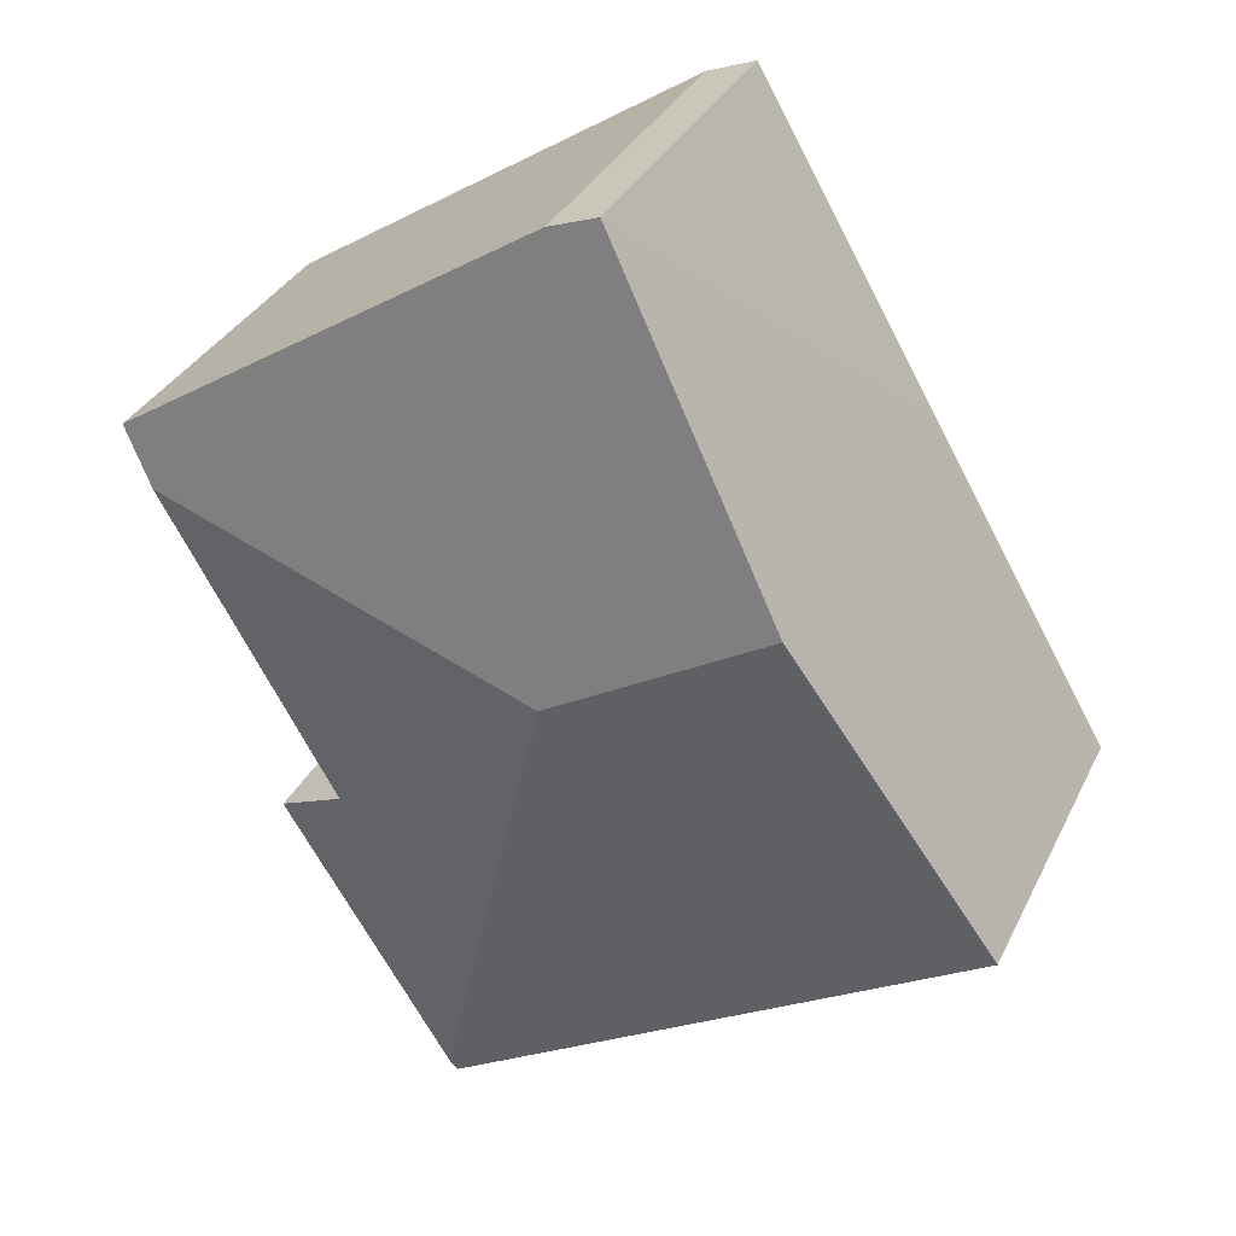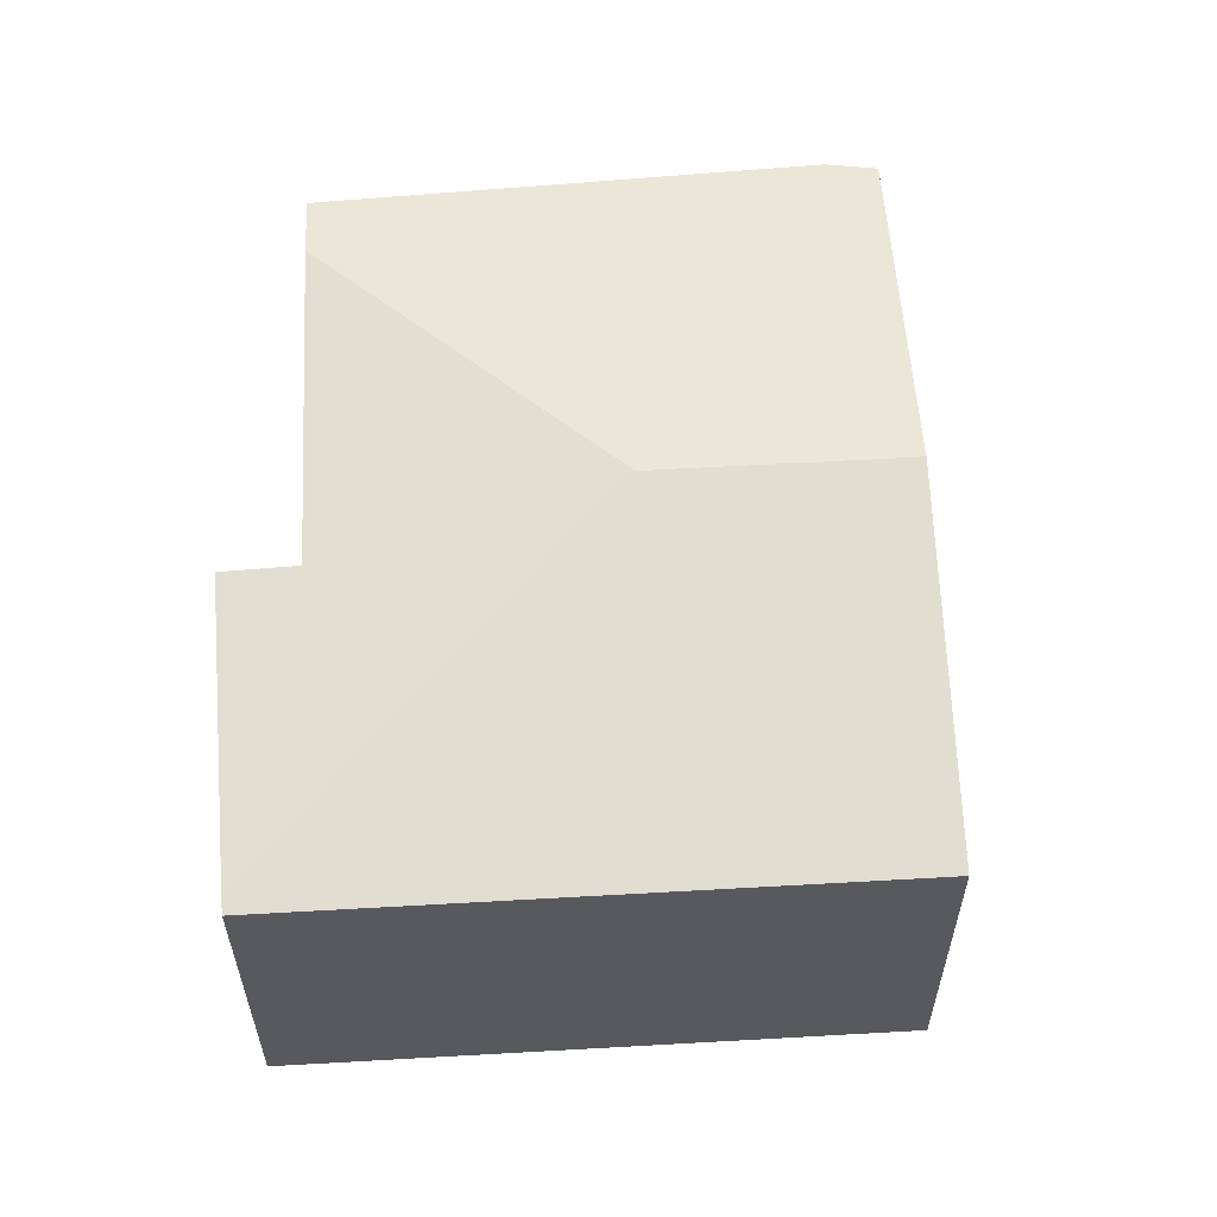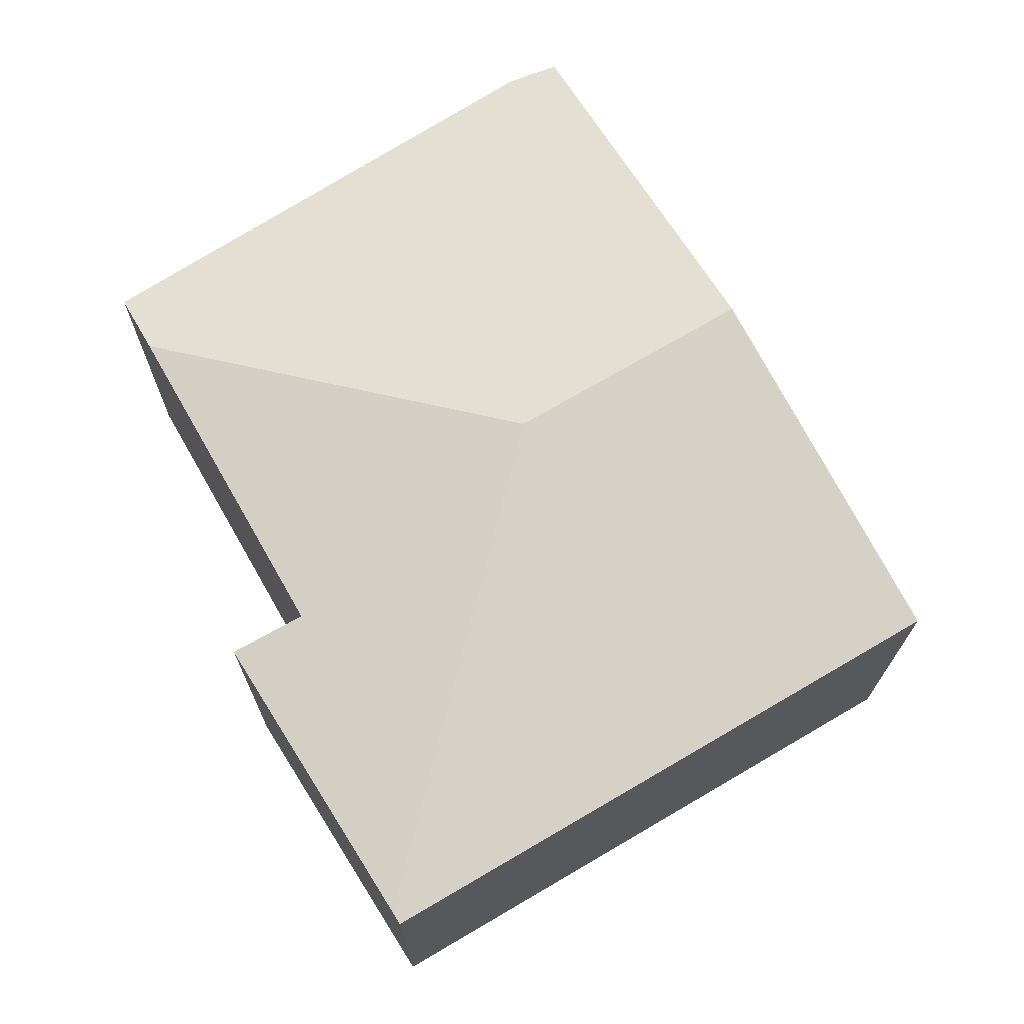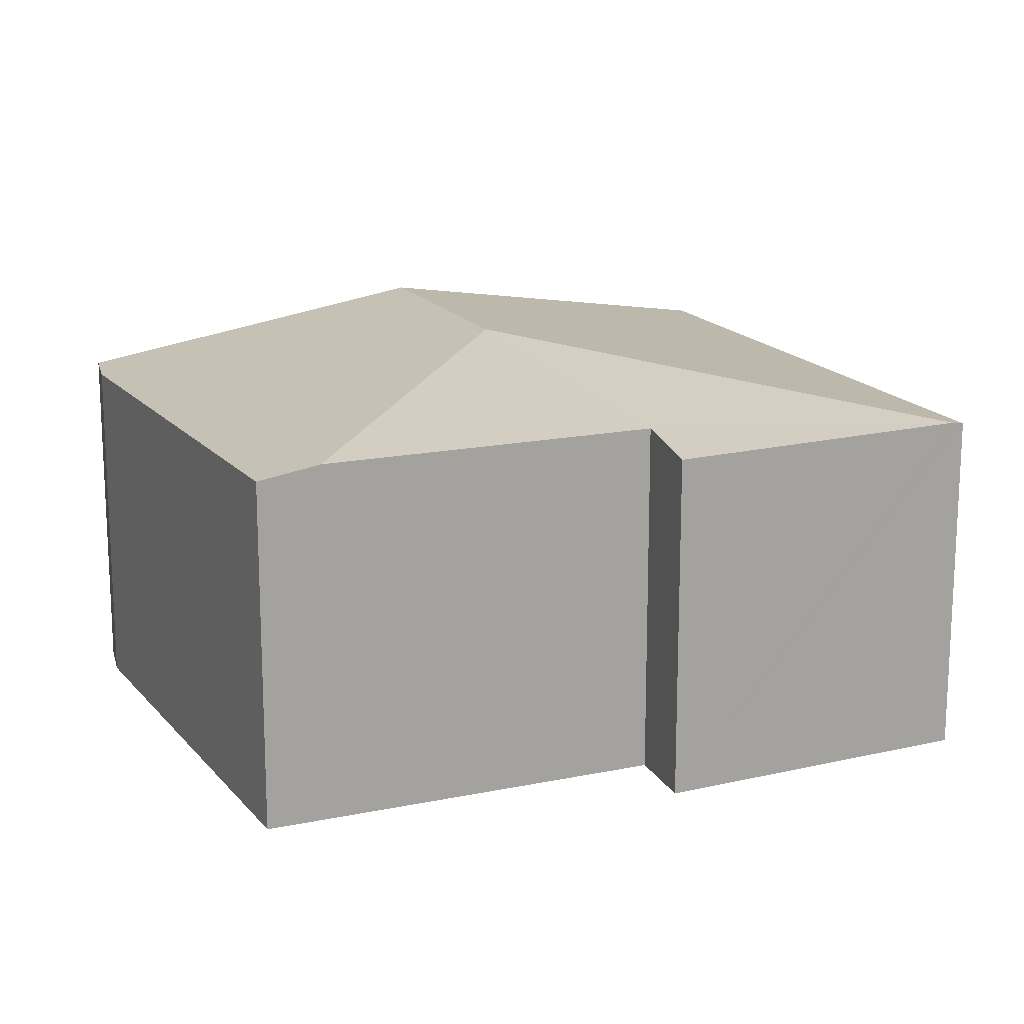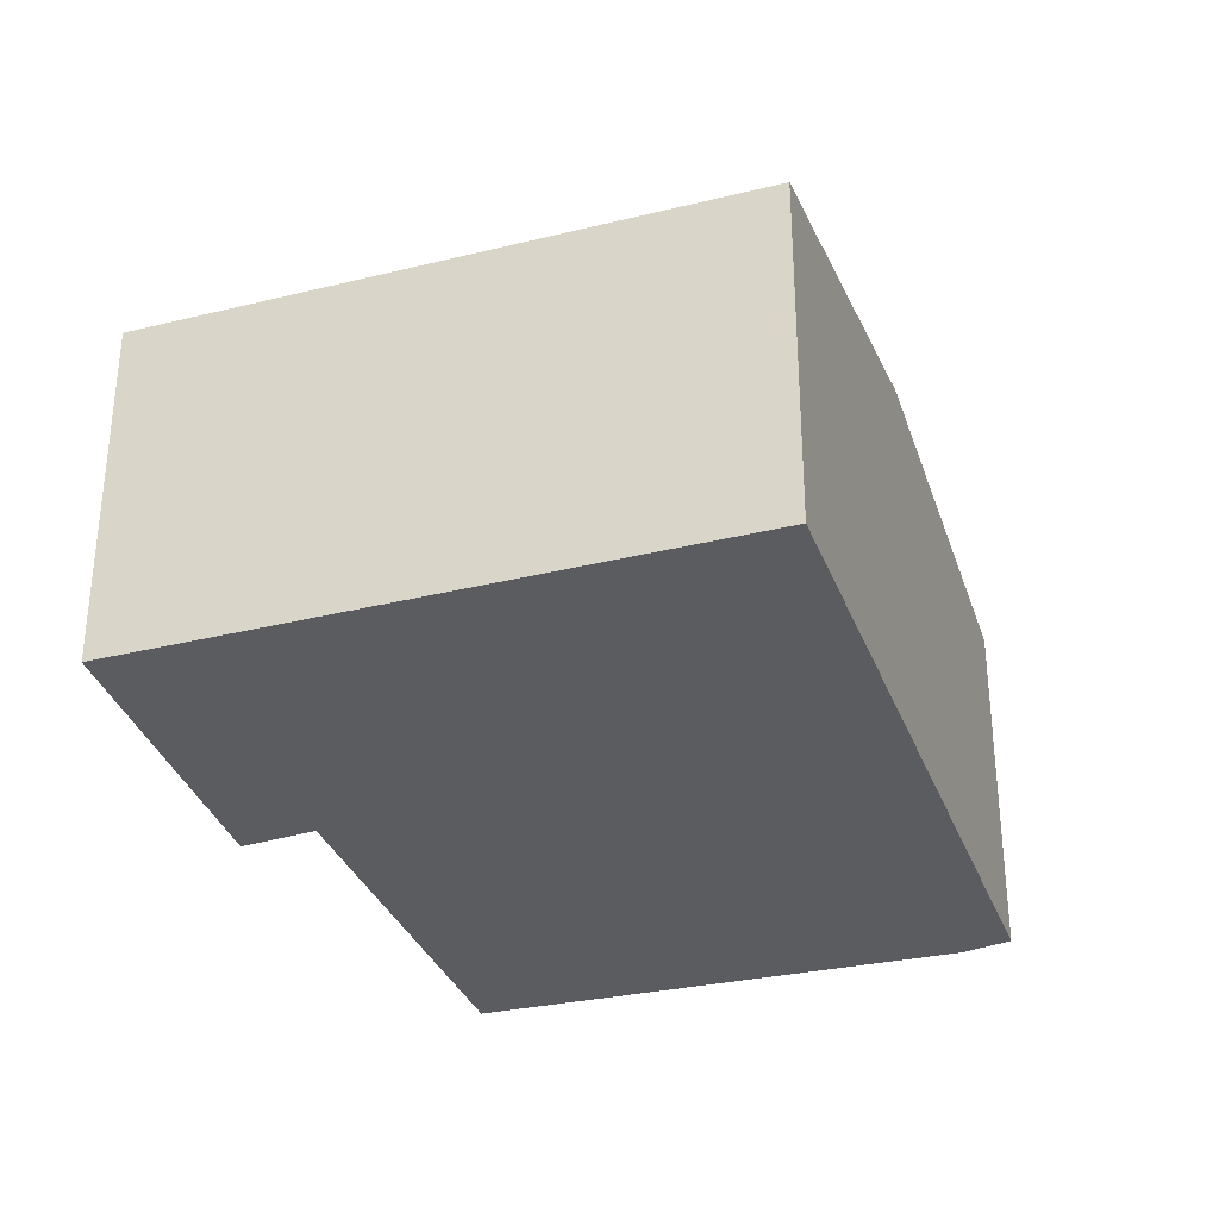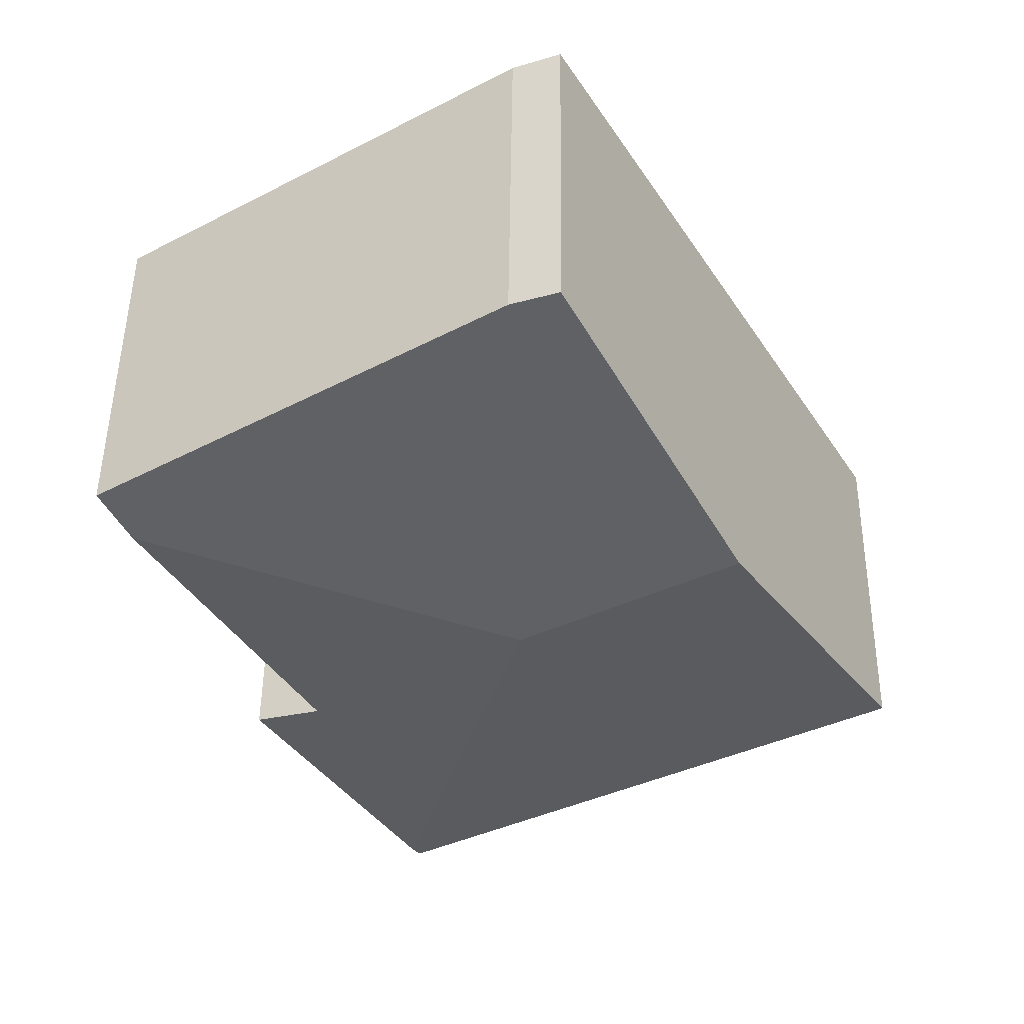
<metadata>
{"format":"obj","ext":"obj","renderer":"f3d","projection":"perspective","resolution":1024,"background":"white","views":[{"elev":33.4,"azim":-157.0,"up":"+Z"},{"elev":60.1,"azim":-152.9,"up":"+Y"},{"elev":-18.0,"azim":179.8,"up":"+Z"},{"elev":16.7,"azim":96.7,"up":"+Y"},{"elev":-33.6,"azim":-130.9,"up":"+Y"},{"elev":49.1,"azim":-179.3,"up":"+Z"}]}
</metadata>
<code>
v  3.42 3.408 1.634
v  5.334 3.02 0.009
v  4.511 2.933 -2.518
v  5.916 2.918 -0.283
v  6.764 3.023 2.512
v  0 2.915 1.785e-16
v  4.45 2.915 -2.614
v  1.576 3.408 2.717
v  3.528 2.912 5.23
v  3.122 2.924 5.38
v  7.027 2.94 2.973
v  7.027 -1.82e-16 2.973
v  5.334 -5.511e-19 0.009
v  6.764 -1.538e-16 2.512
v  5.916 1.733e-17 -0.283
v  4.45 1.601e-16 -2.614
v  4.511 1.542e-16 -2.518
v  0 0 0
v  1.576 -1.664e-16 2.717
v  3.122 -3.294e-16 5.38
v  3.528 -3.202e-16 5.23
g defaultobject
f 1 2 3
f 4 3 2
f 5 2 1
f 6 3 7
f 3 6 1
f 1 6 8
f 9 8 10
f 8 9 1
f 1 9 11
f 1 11 5
f 12 5 11
f 5 12 2
f 2 12 13
f 13 12 14
f 15 3 4
f 3 15 7
f 7 15 16
f 16 15 17
f 16 6 7
f 6 16 18
f 18 8 6
f 8 18 10
f 10 18 19
f 10 19 20
f 20 9 10
f 9 20 21
f 13 4 2
f 4 13 15
f 9 12 11
f 12 9 21
f 19 21 20
f 21 19 12
f 12 19 18
f 12 18 13
f 13 18 16
f 12 13 14
f 13 16 15
f 15 16 17

</code>
